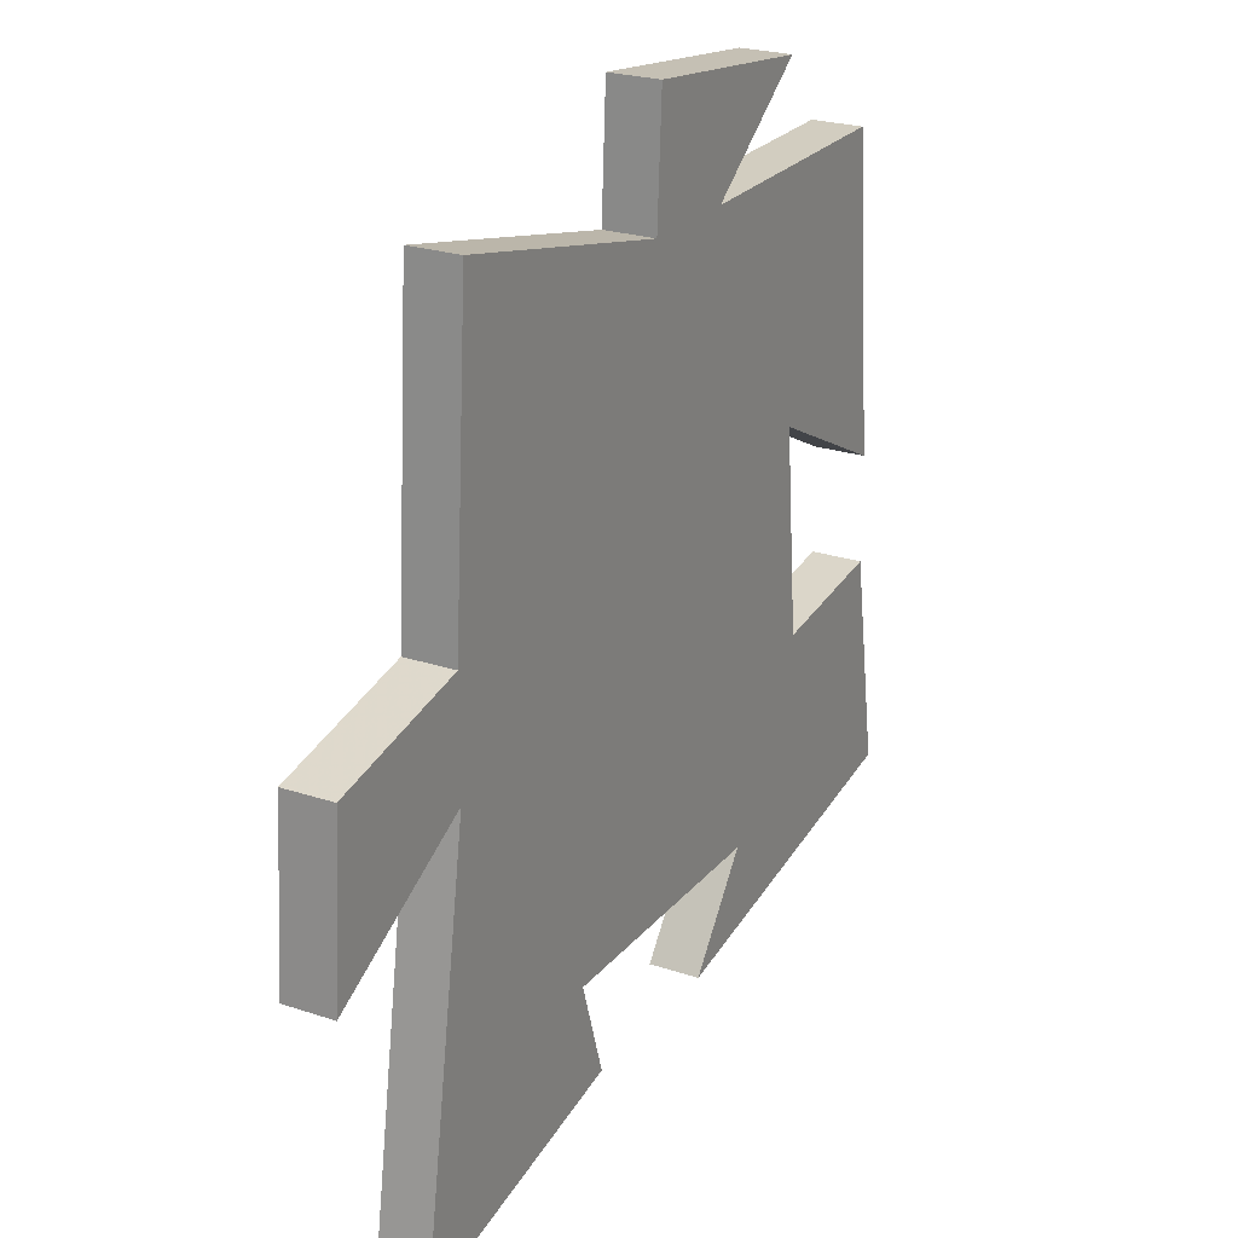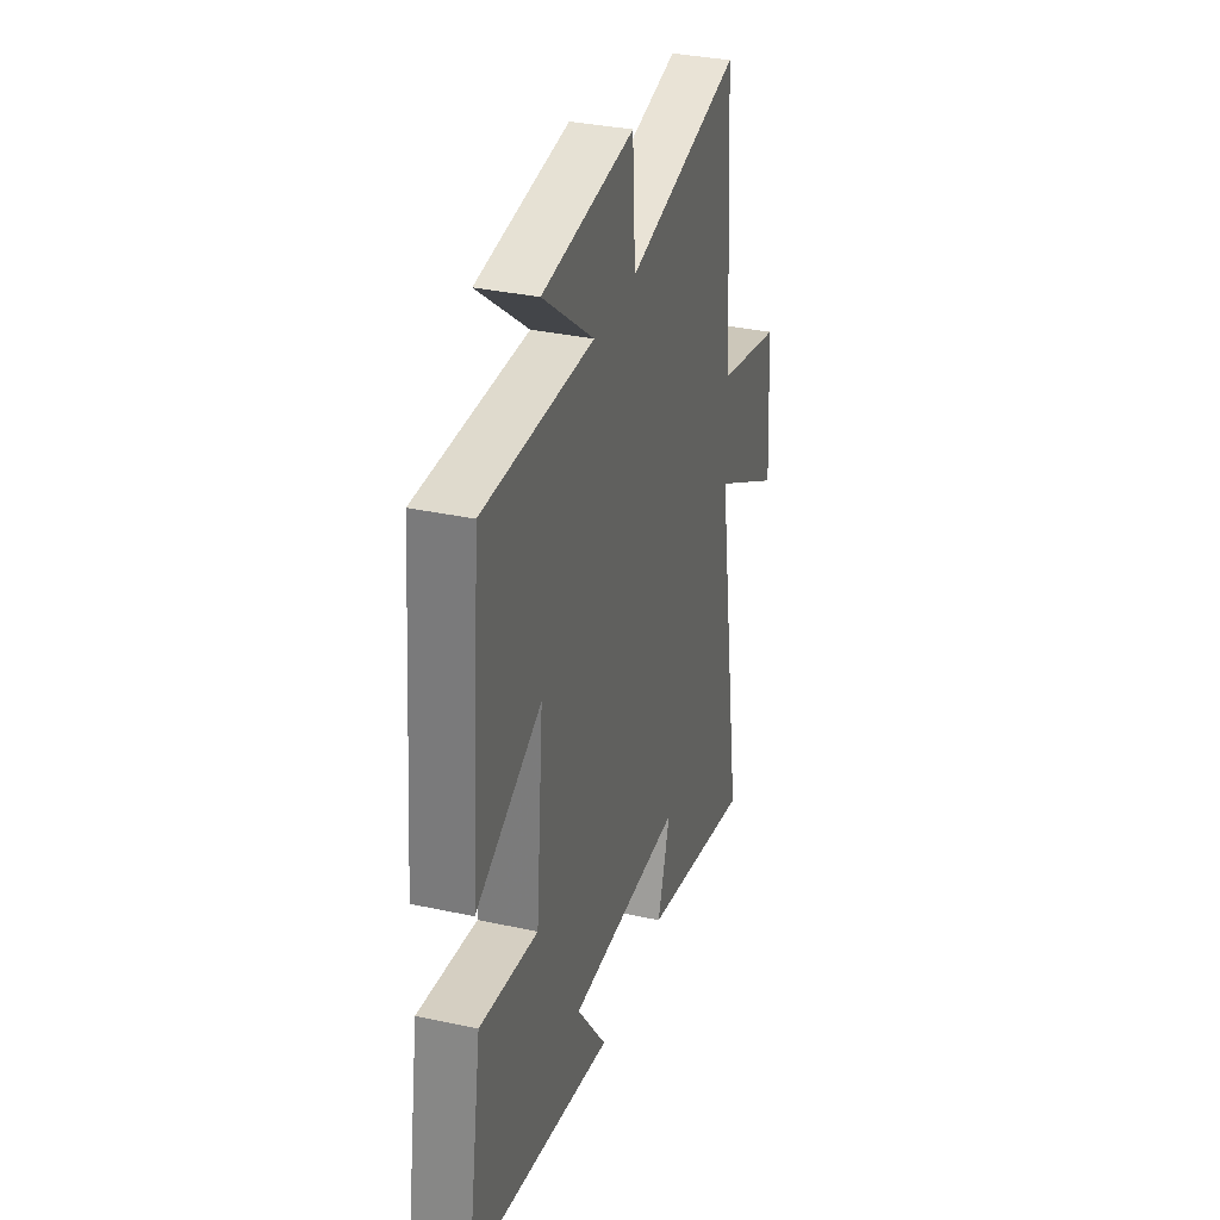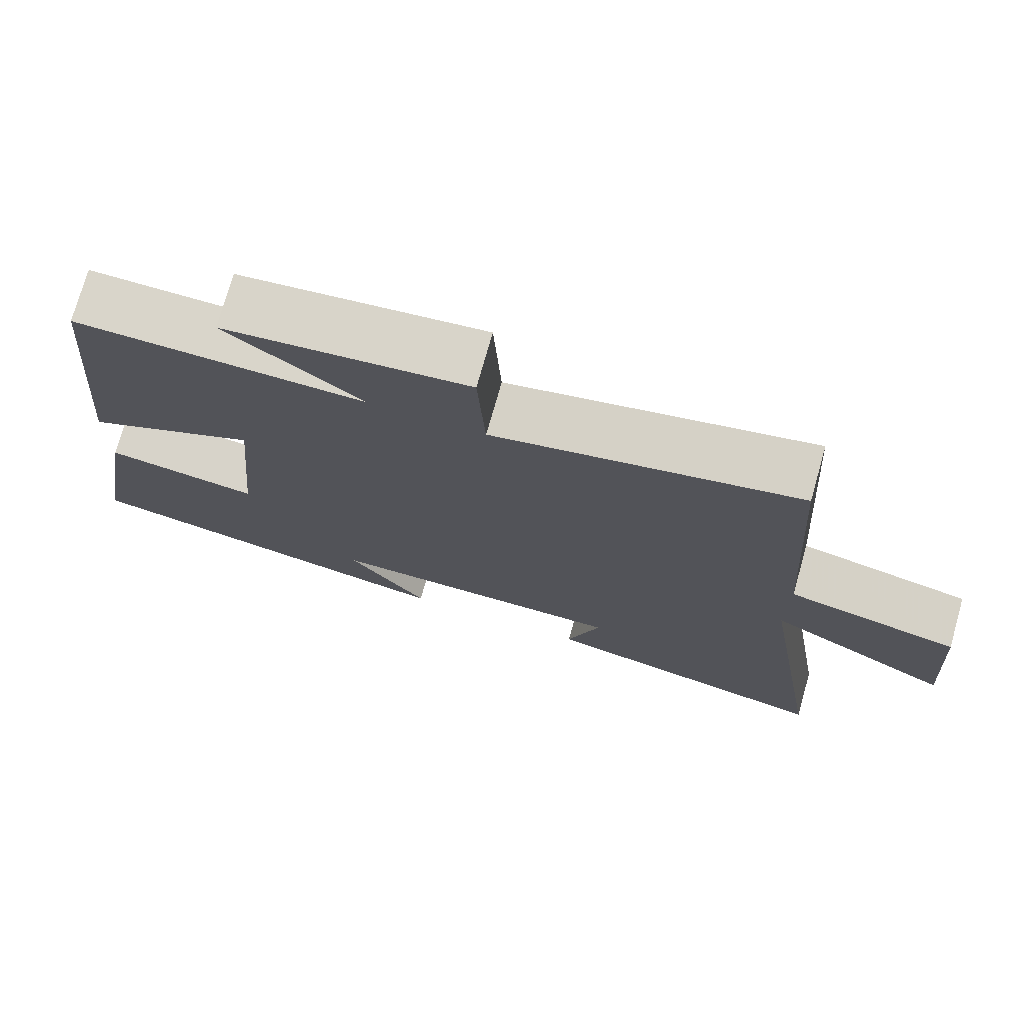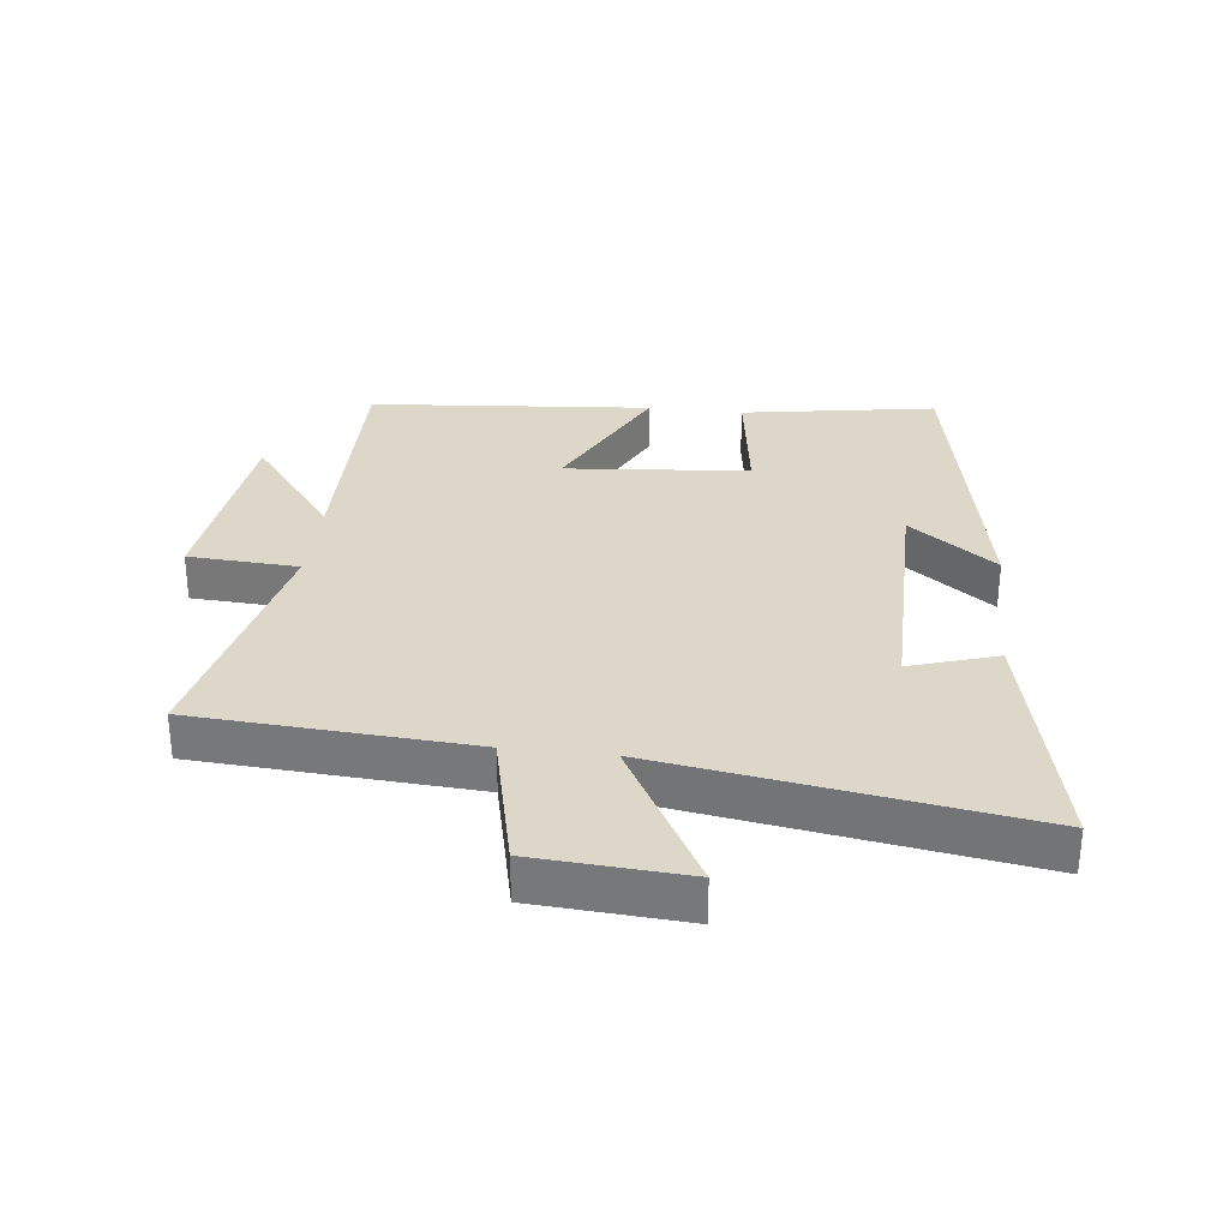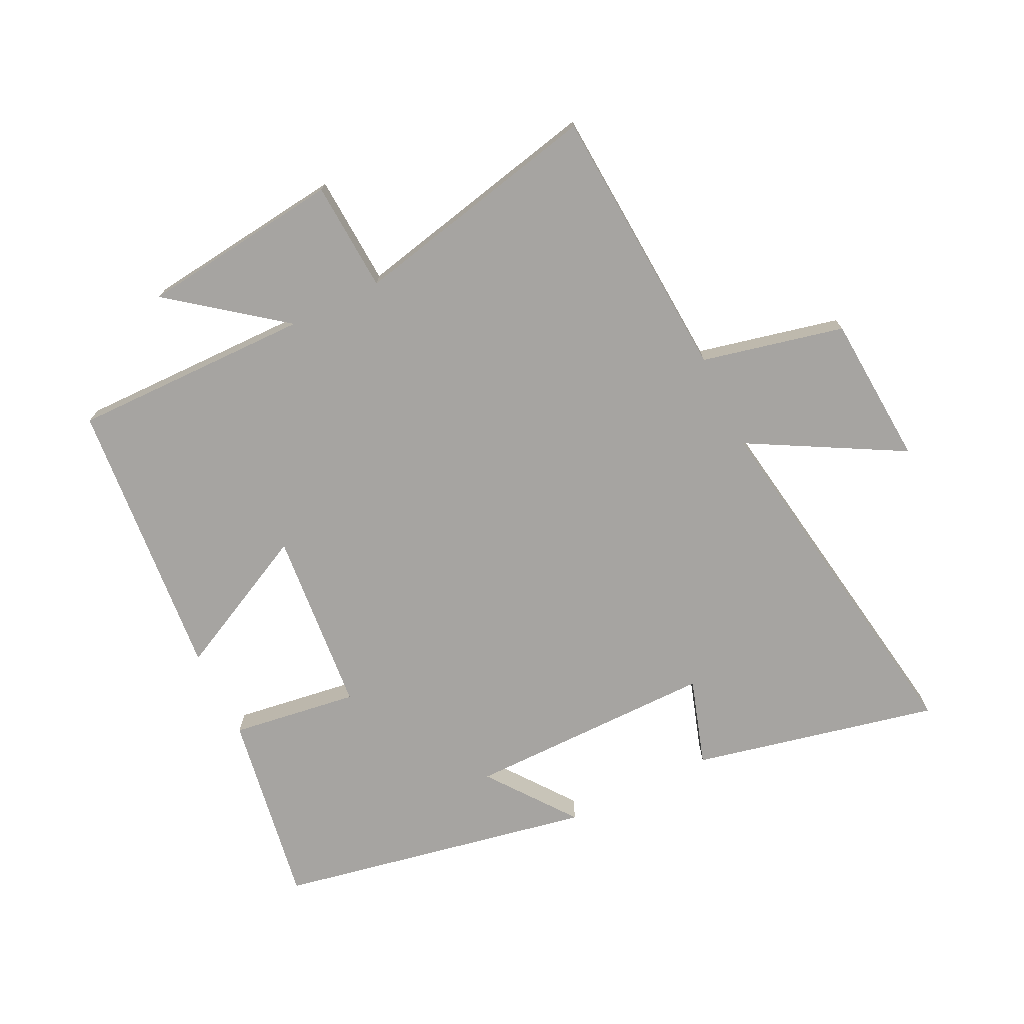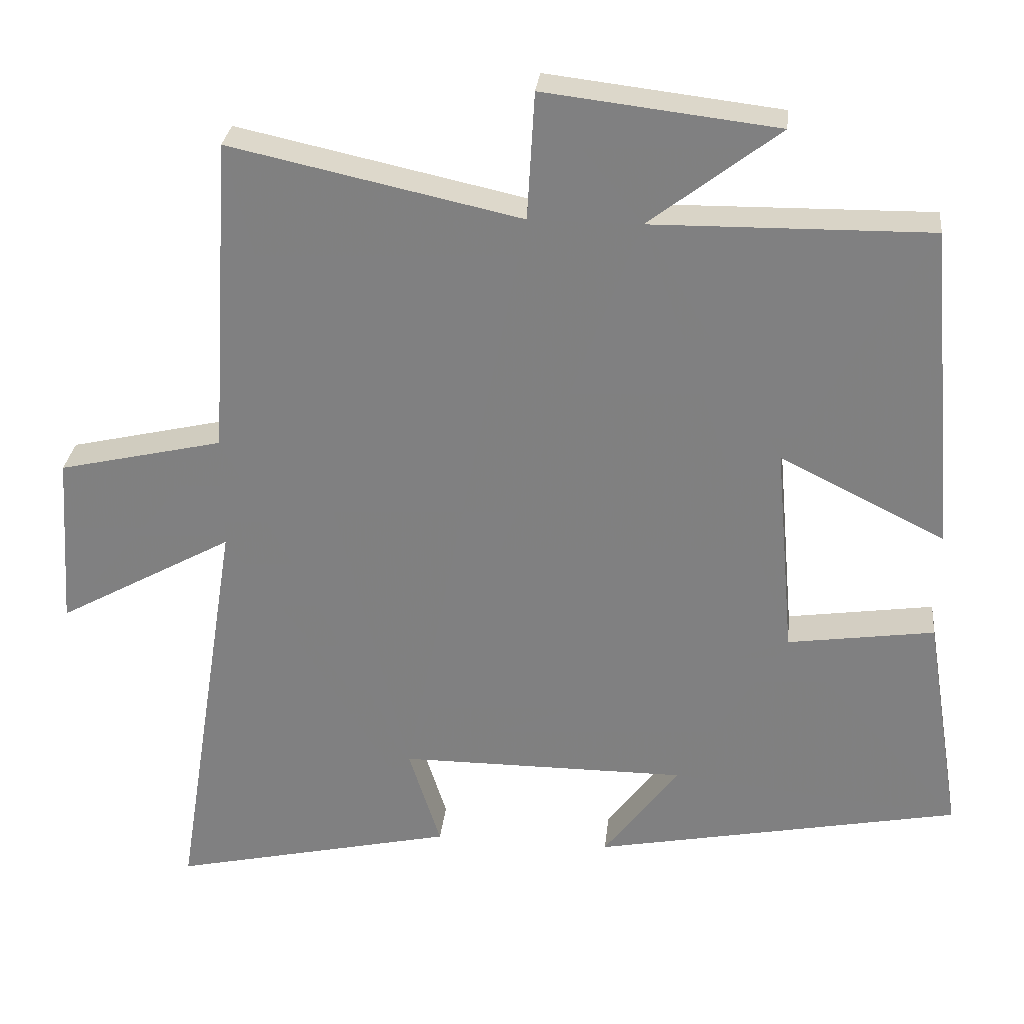
<metadata>
{"format":"obj","ext":"obj","renderer":"f3d","projection":"perspective","resolution":1024,"background":"white","views":[{"elev":23.8,"azim":119.2,"up":"+Z"},{"elev":33.4,"azim":-73.4,"up":"+Z"},{"elev":74.6,"azim":15.8,"up":"+Z"},{"elev":30.9,"azim":96.6,"up":"+Y"},{"elev":-73.5,"azim":26.1,"up":"+Y"},{"elev":29.1,"azim":-173.9,"up":"+Z"}]}
</metadata>
<code>
v -0.461 0.07 0.505
v -0.079 0.07 0.5
v -0.257 0.07 0.637
v 0.063 0.07 0.675
v 0.073 0.07 0.5
v 0.472 0.07 0.587
v 0.5 0.07 0.149
v 0.726 0.07 0.097
v 0.742 0.07 -0.143
v 0.5 0.07 -0.009
v 0.591 0.07 -0.587
v 0.201 0.07 -0.5
v 0.245 0.07 -0.362
v -0.151 0.07 -0.362
v -0.047 0.07 -0.5
v -0.55 0.07 -0.402
v -0.5 0.07 -0.094
v -0.299 0.07 -0.123
v -0.273 0.07 0.169
v -0.5 0.07 0.056
v -0.461 0 0.505
v -0.079 0 0.5
v -0.257 0 0.637
v 0.063 0 0.675
v 0.073 0 0.5
v 0.472 0 0.587
v 0.5 0 0.149
v 0.726 0 0.097
v 0.742 0 -0.143
v 0.5 0 -0.009
v 0.591 0 -0.587
v 0.201 0 -0.5
v 0.245 0 -0.362
v -0.151 0 -0.362
v -0.047 0 -0.5
v -0.55 0 -0.402
v -0.5 0 -0.094
v -0.299 0 -0.123
v -0.273 0 0.169
v -0.5 0 0.056
f 19 20 1 2
f 18 19 2
f 16 17 18
f 14 15 16
f 14 16 18
f 13 14 18 2
f 10 11 12 13
f 7 8 9 10
f 7 10 13
f 6 7 13
f 5 6 13
f 2 3 4 5
f 2 5 13
f 22 21 40 39
f 22 39 38
f 38 37 36
f 36 35 34
f 38 36 34
f 22 38 34 33
f 33 32 31 30
f 30 29 28 27
f 33 30 27
f 33 27 26
f 33 26 25
f 25 24 23 22
f 33 25 22
f 1 21 22 2
f 2 22 23 3
f 3 23 24 4
f 4 24 25 5
f 5 25 26 6
f 6 26 27 7
f 7 27 28 8
f 8 28 29 9
f 9 29 30 10
f 10 30 31 11
f 11 31 32 12
f 12 32 33 13
f 13 33 34 14
f 14 34 35 15
f 15 35 36 16
f 16 36 37 17
f 17 37 38 18
f 18 38 39 19
f 19 39 40 20
f 20 40 21 1

</code>
